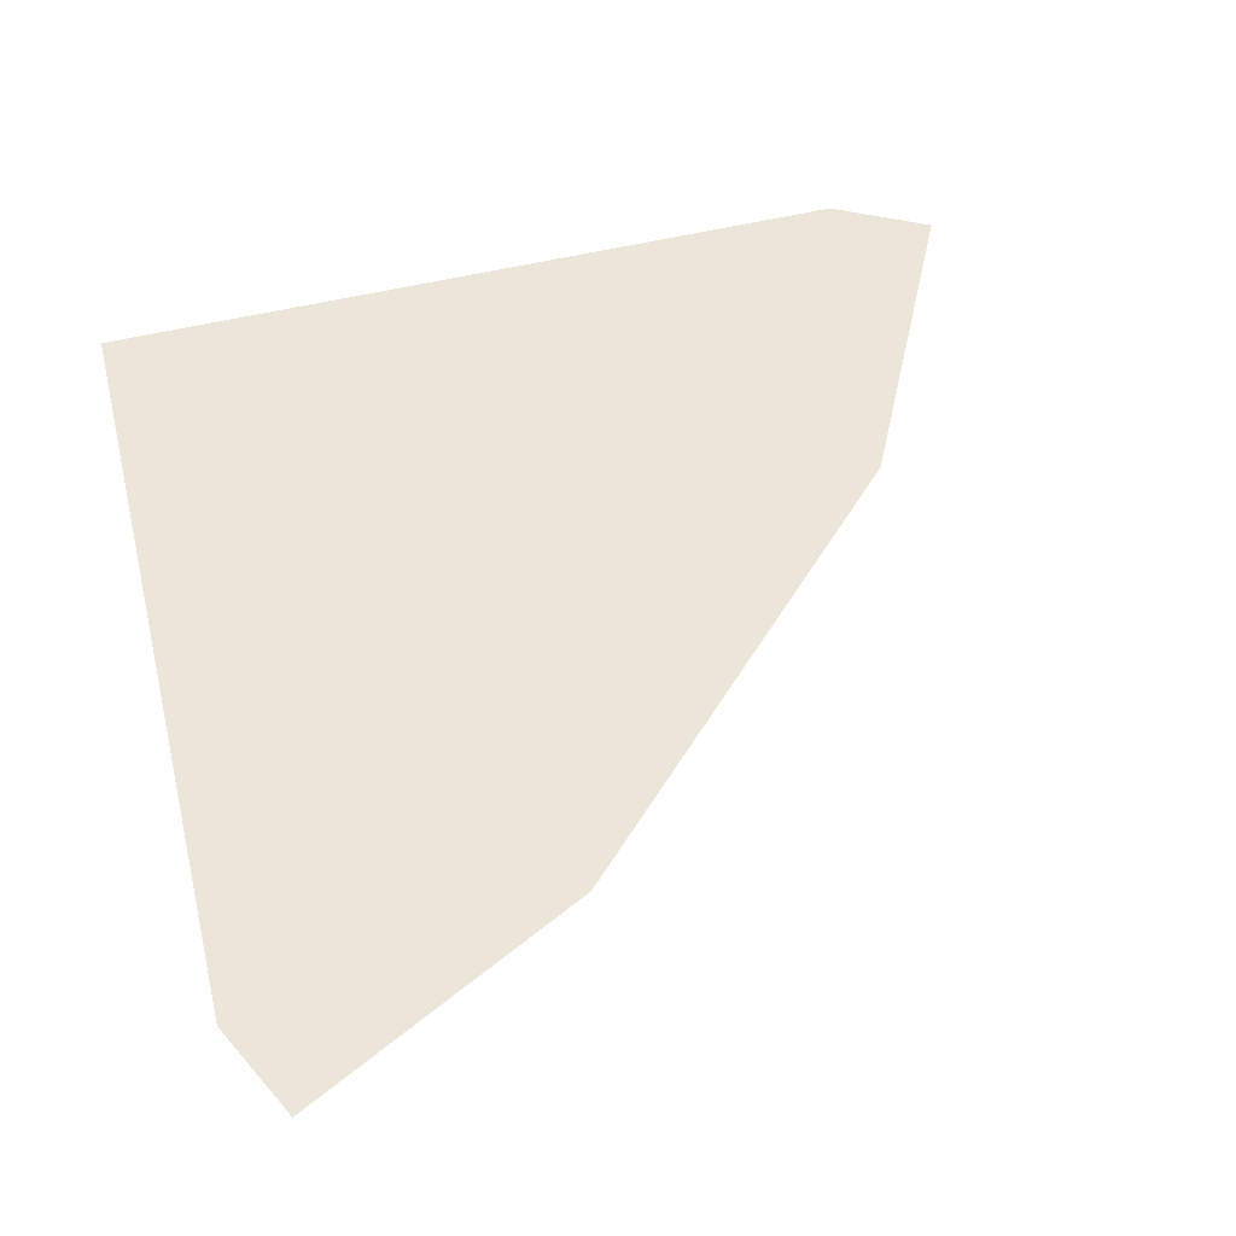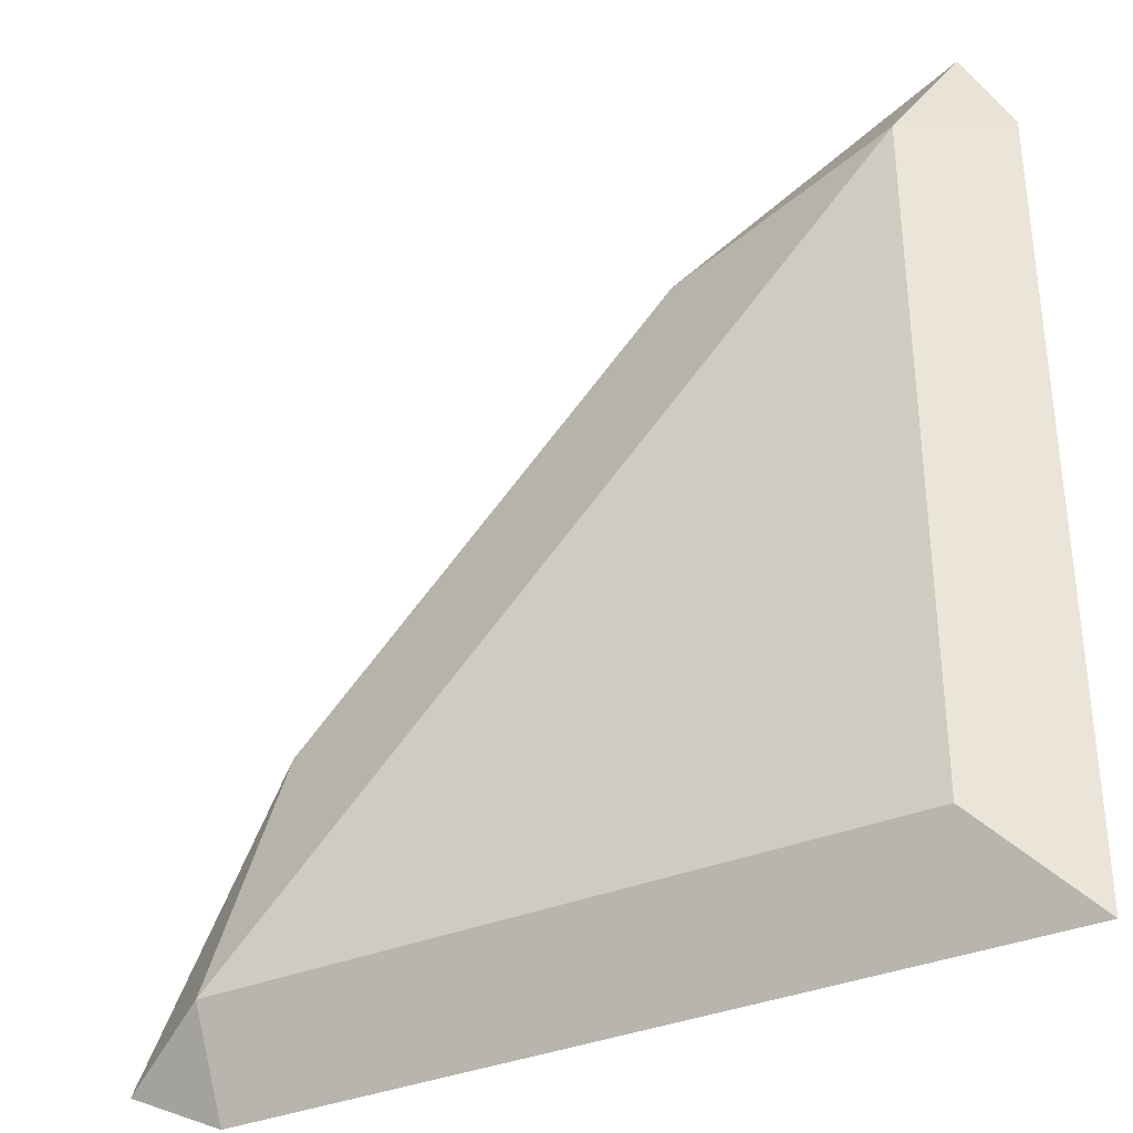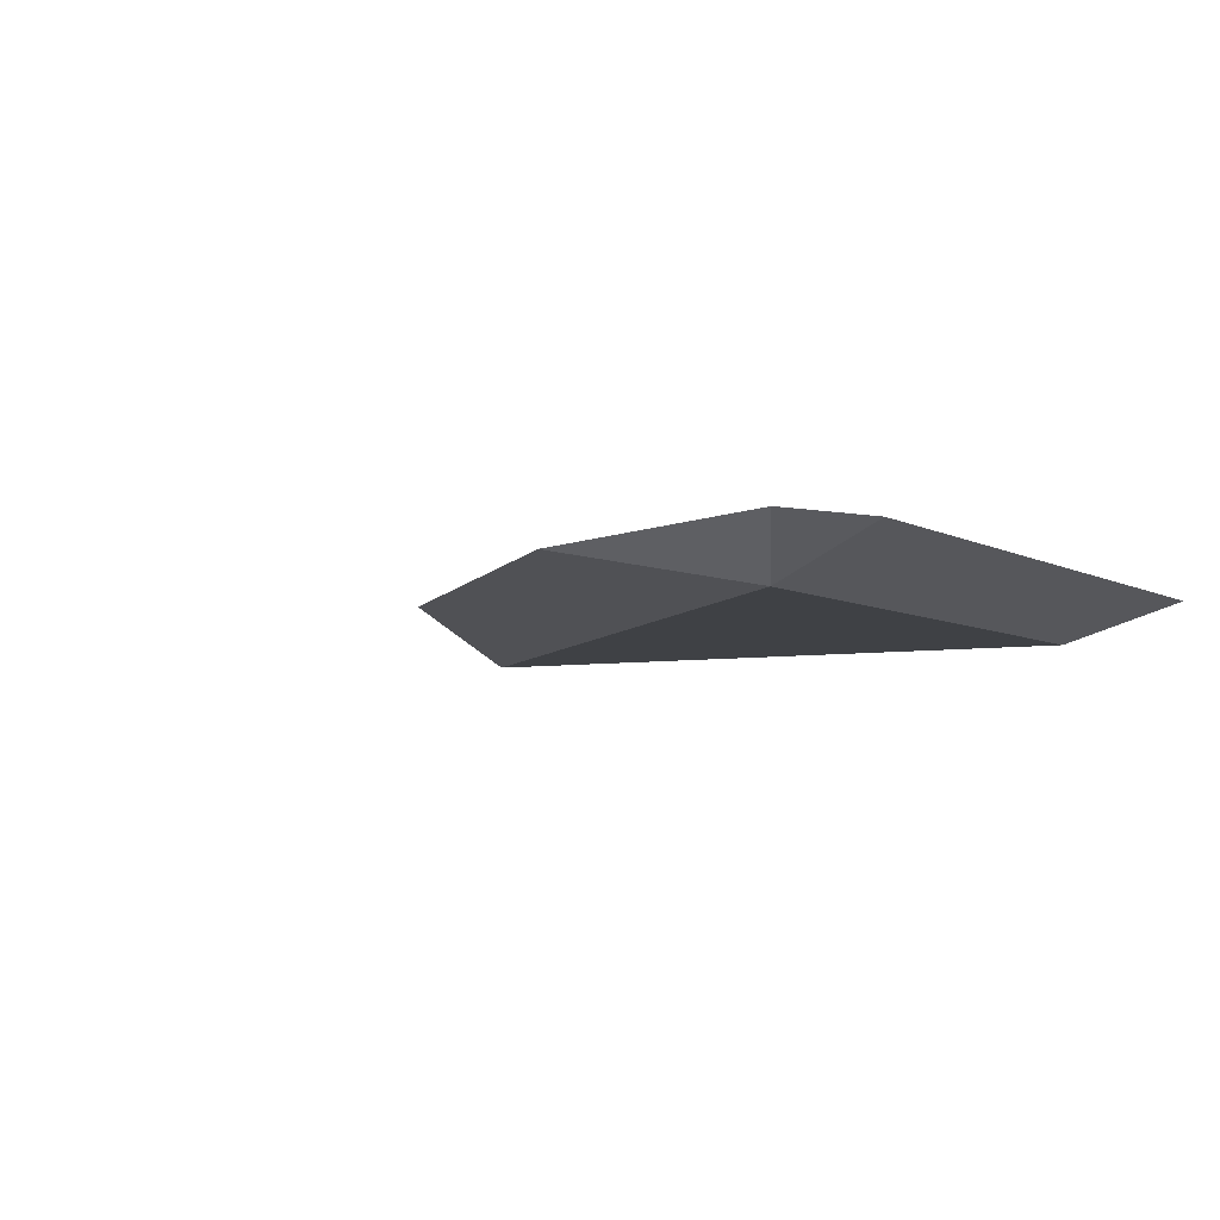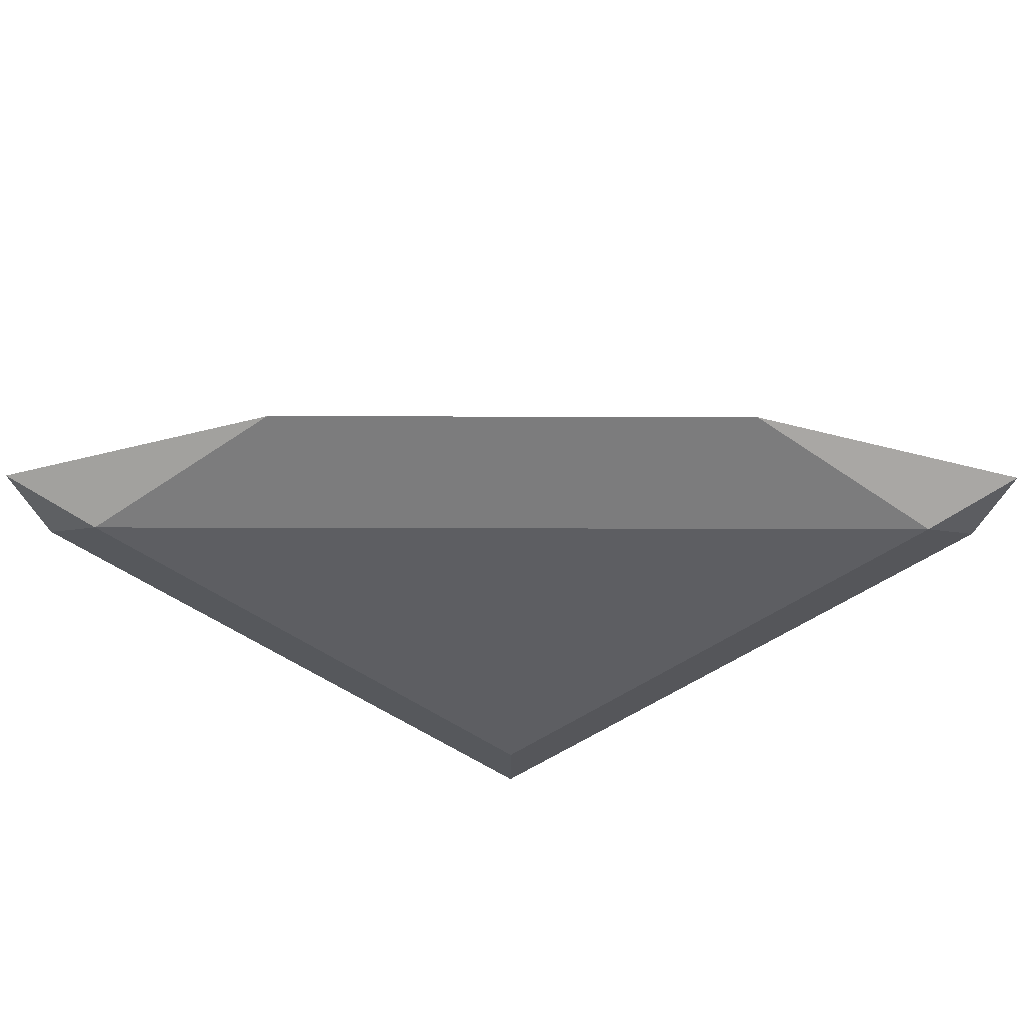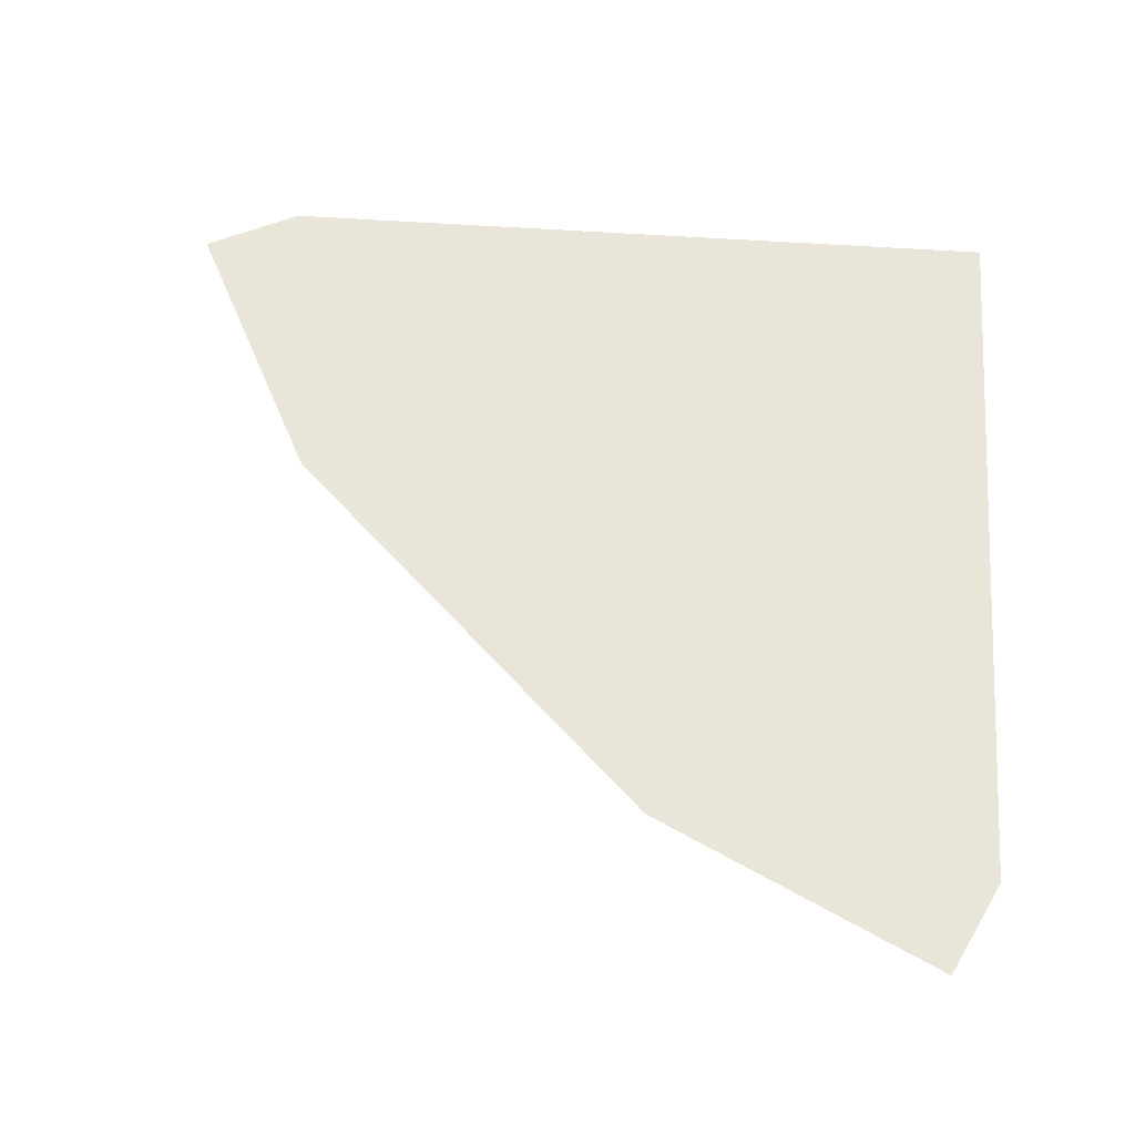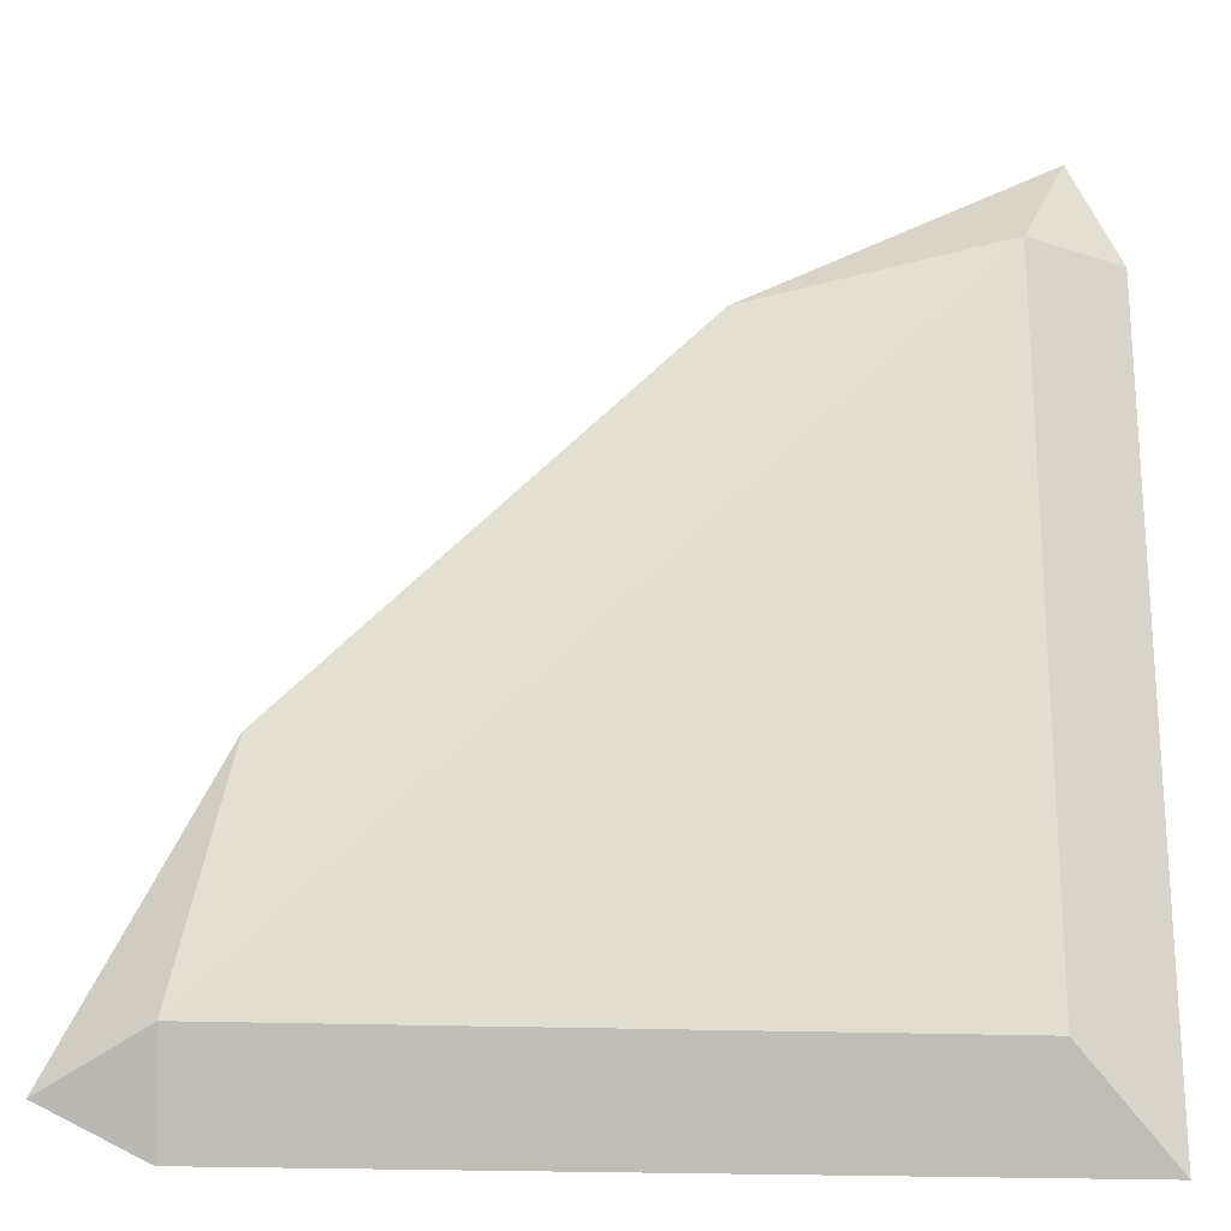
<metadata>
{"format":"obj","ext":"obj","renderer":"f3d","projection":"perspective","resolution":1024,"background":"white","views":[{"elev":56.7,"azim":-103.8,"up":"+Y"},{"elev":-34.6,"azim":29.0,"up":"+Z"},{"elev":-5.3,"azim":29.8,"up":"+Y"},{"elev":-39.4,"azim":-45.2,"up":"+Y"},{"elev":57.9,"azim":4.0,"up":"+Y"},{"elev":-21.6,"azim":-3.9,"up":"+Z"}]}
</metadata>
<code>
v -0.4649 0.2502 0.5583
v -0.4649 0.2502 0.5761
v -0.4671 0.2491 0.5605
v -0.4827 0.2502 0.5583
v -0.466 0.2502 0.5783
v -0.4671 0.2491 0.5761
v -0.4827 0.2491 0.5605
v -0.4849 0.2502 0.5594
v -0.4727 0.2502 0.575
v -0.4816 0.2502 0.5661
f 1 5 2
f 6 9 10
f 5 9 6
f 4 7 8
f 3 6 7
f 2 5 6
f 1 9 5
f 1 2 6
f 1 8 10
f 1 4 8
f 1 7 4
f 1 3 7
f 1 6 3
f 6 10 7
f 1 10 9
f 7 10 8

</code>
